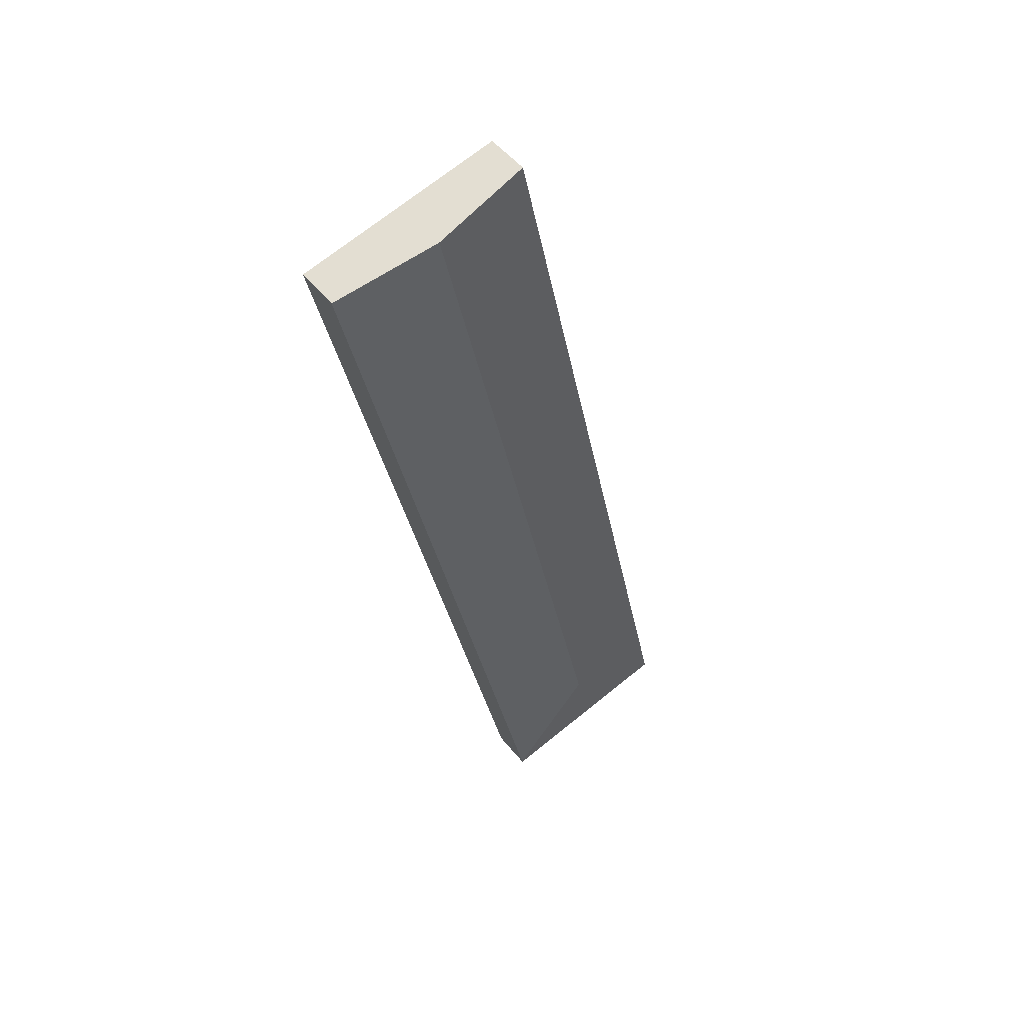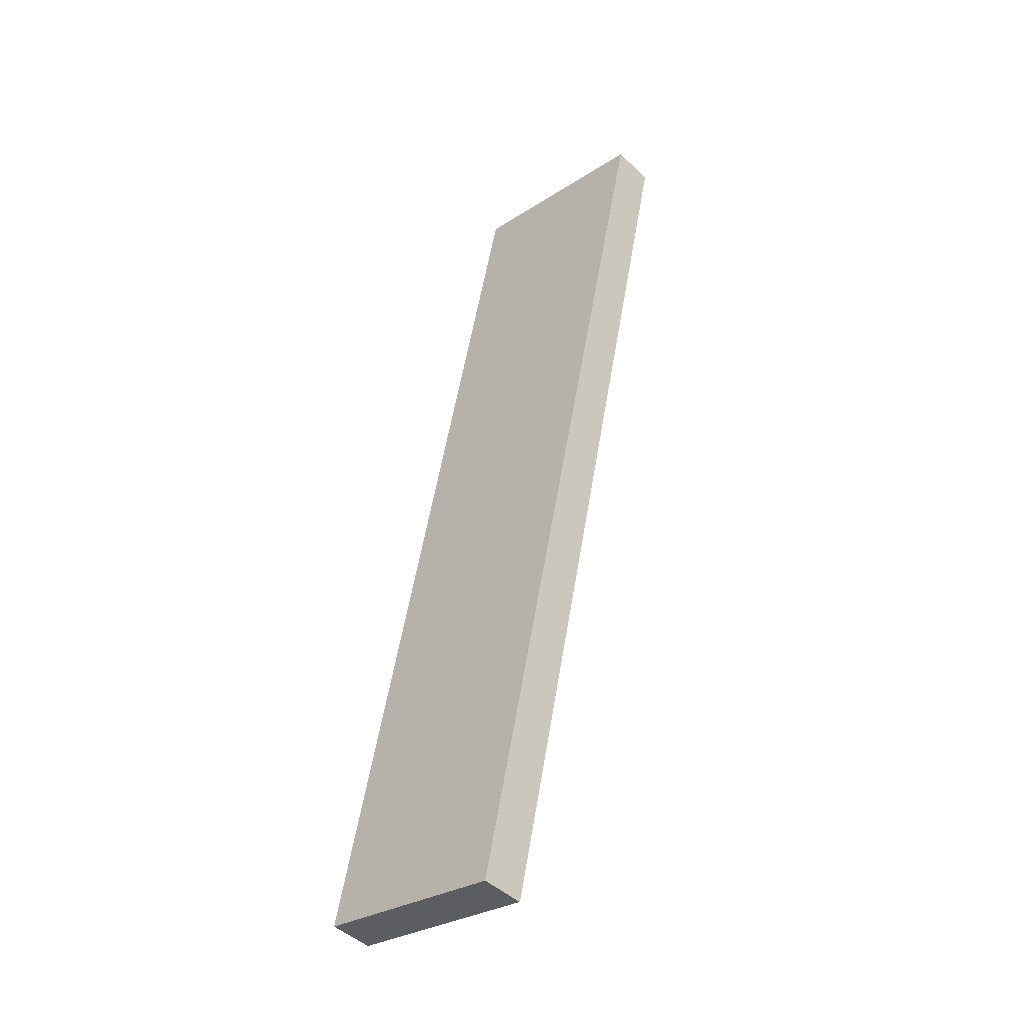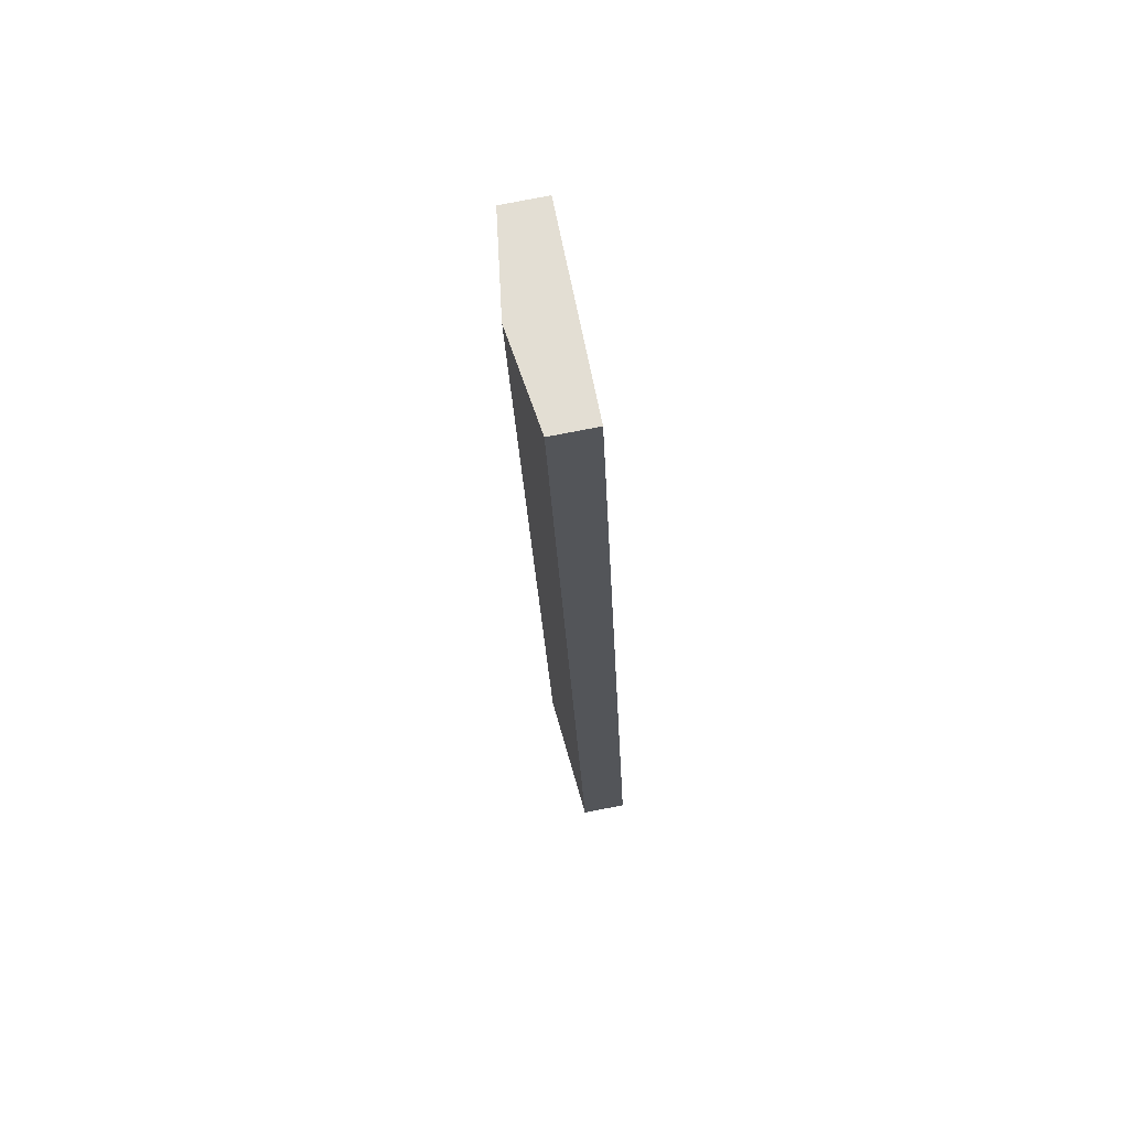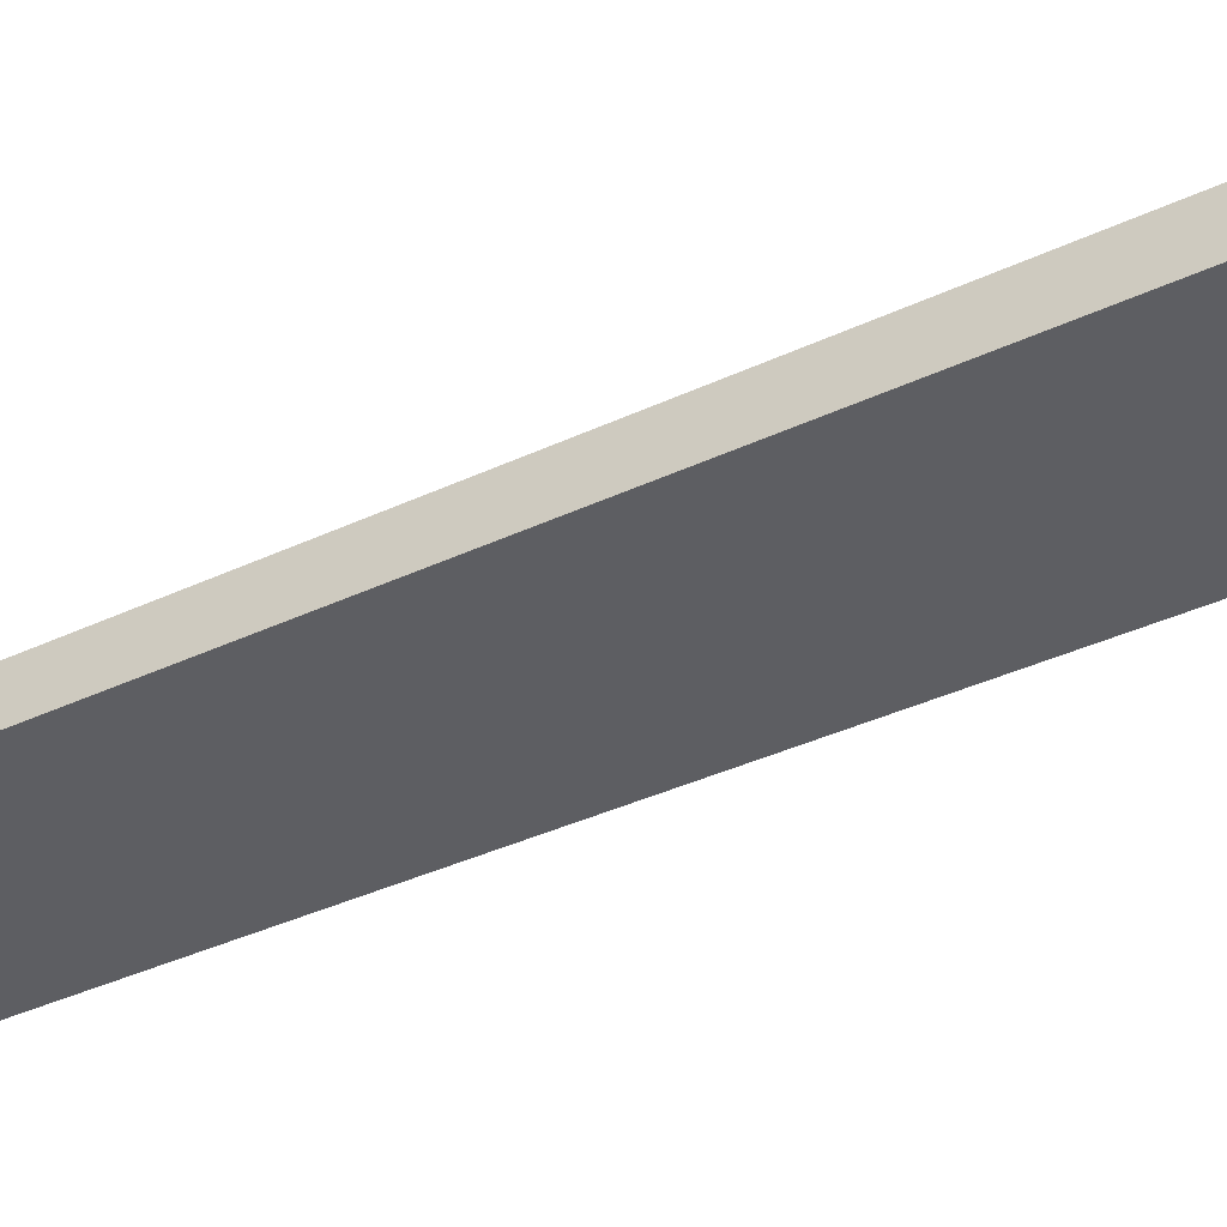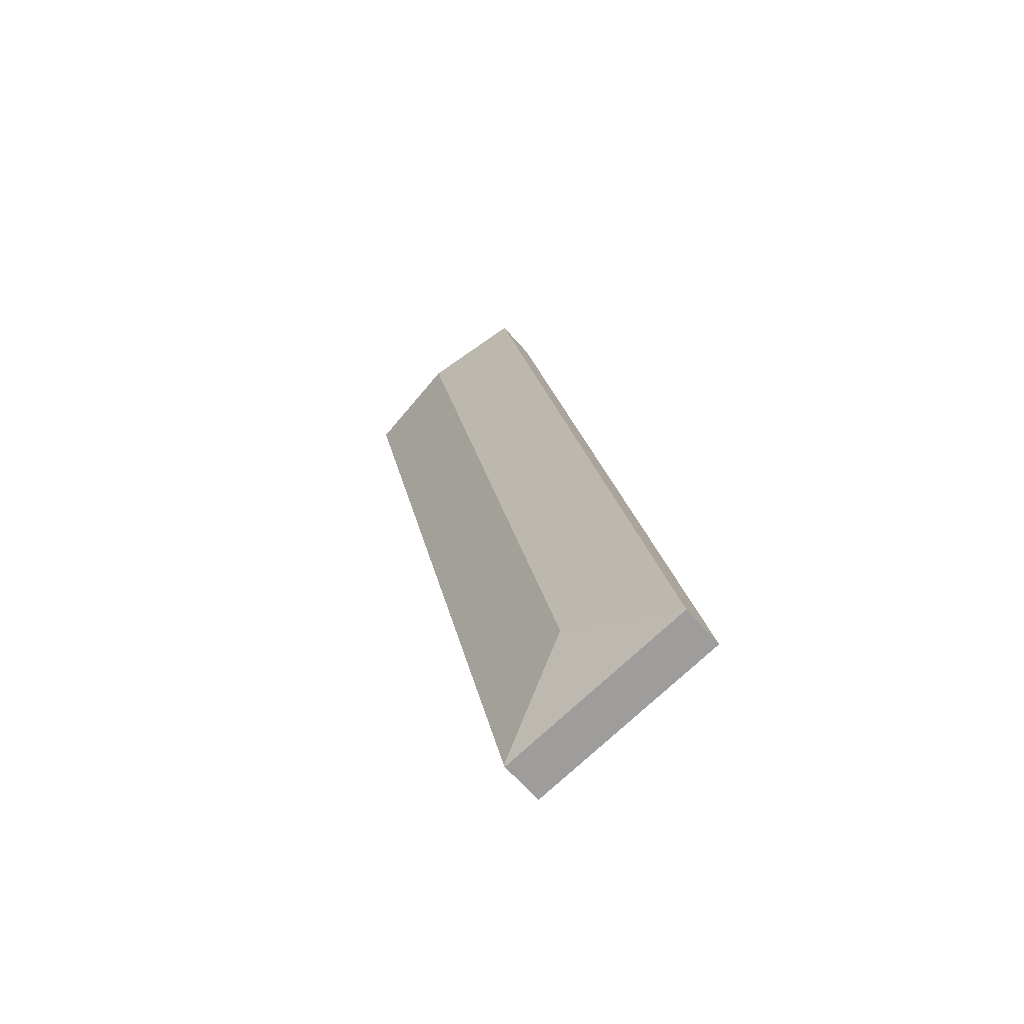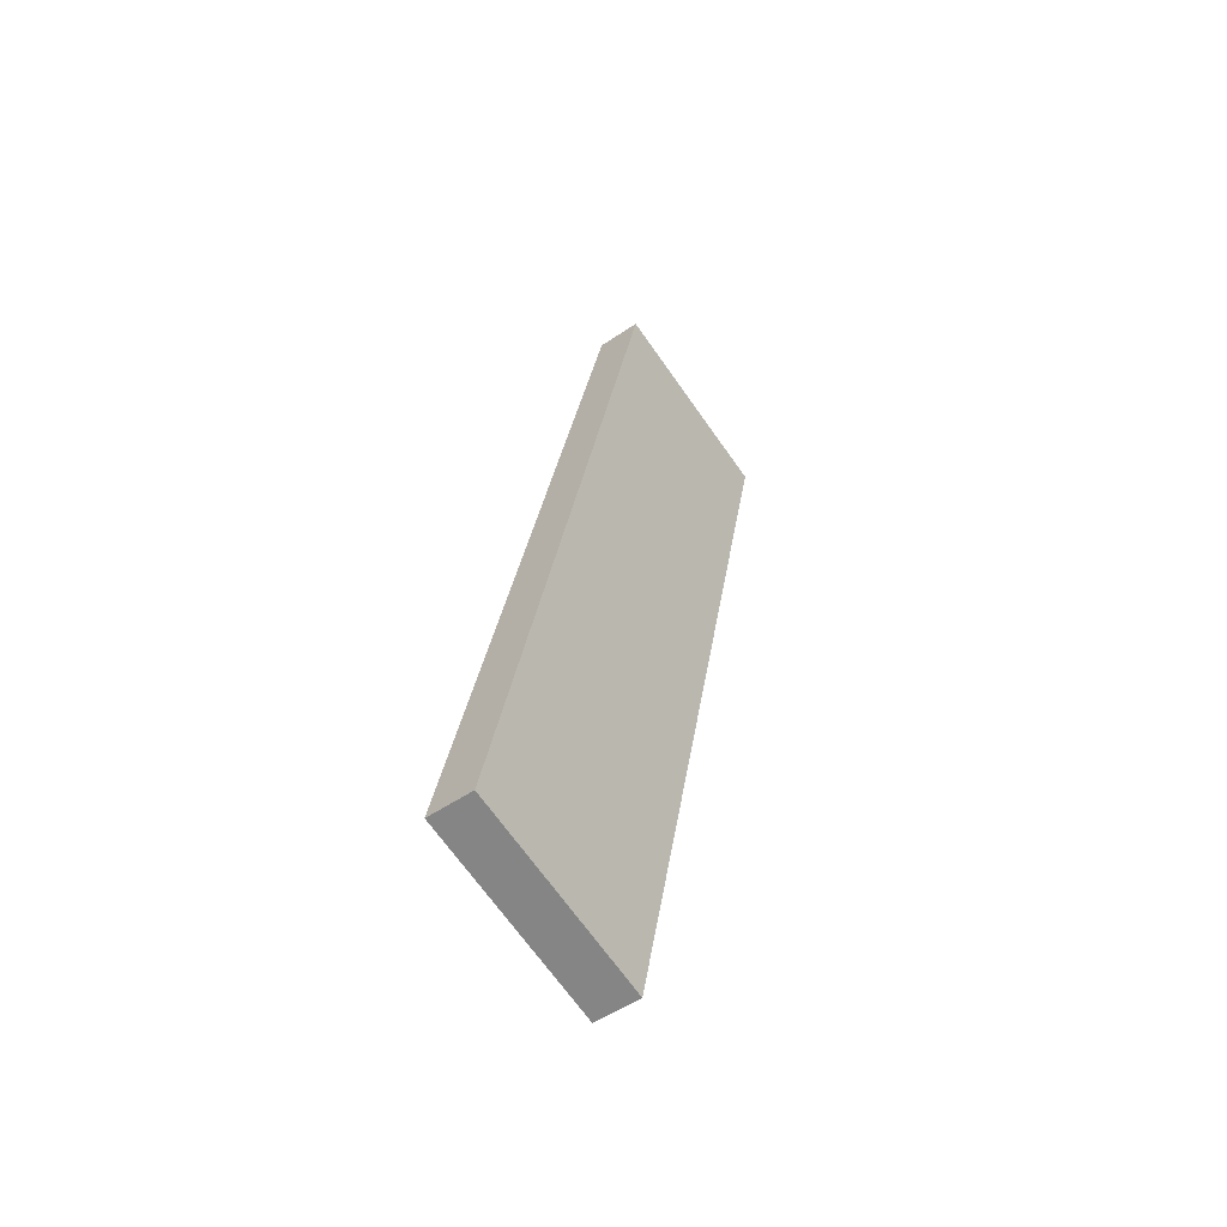
<metadata>
{"format":"obj","ext":"obj","renderer":"f3d","projection":"perspective","resolution":1024,"background":"white","views":[{"elev":50.6,"azim":142.8,"up":"+Z"},{"elev":-46.1,"azim":43.1,"up":"+Z"},{"elev":78.4,"azim":-101.0,"up":"+Z"},{"elev":-38.7,"azim":-47.1,"up":"+Y"},{"elev":-62.1,"azim":-139.6,"up":"+Z"},{"elev":-53.0,"azim":-54.0,"up":"+Z"}]}
</metadata>
<code>
v  19.76 2.292 40.21
v  15.69 3.025 46.97
v  21.01 2.287 45.81
v  6.331 3.025 4.071
v  10.28 2.325 -2.086
v  0 2.304 1.411e-16
v  10.49 2.305 48.1
v  10.25 2.305 -2.228
v  10.25 1.364e-16 -2.228
v  0 0 0
v  10.49 -2.946e-15 48.1
v  15.69 -2.876e-15 46.97
v  21.01 -2.805e-15 45.81
v  19.76 -2.462e-15 40.21
v  10.28 1.277e-16 -2.086
g defaultobject
f 1 2 3
f 2 1 4
f 4 1 5
f 2 6 7
f 6 2 4
f 8 4 5
f 4 8 6
f 9 6 8
f 6 9 10
f 6 11 7
f 11 6 10
f 11 2 7
f 2 11 12
f 2 12 3
f 3 12 13
f 13 1 3
f 1 13 14
f 1 14 5
f 5 14 15
f 5 15 8
f 8 15 9
f 9 11 10
f 11 9 12
f 12 9 14
f 12 14 13
f 14 9 15

</code>
